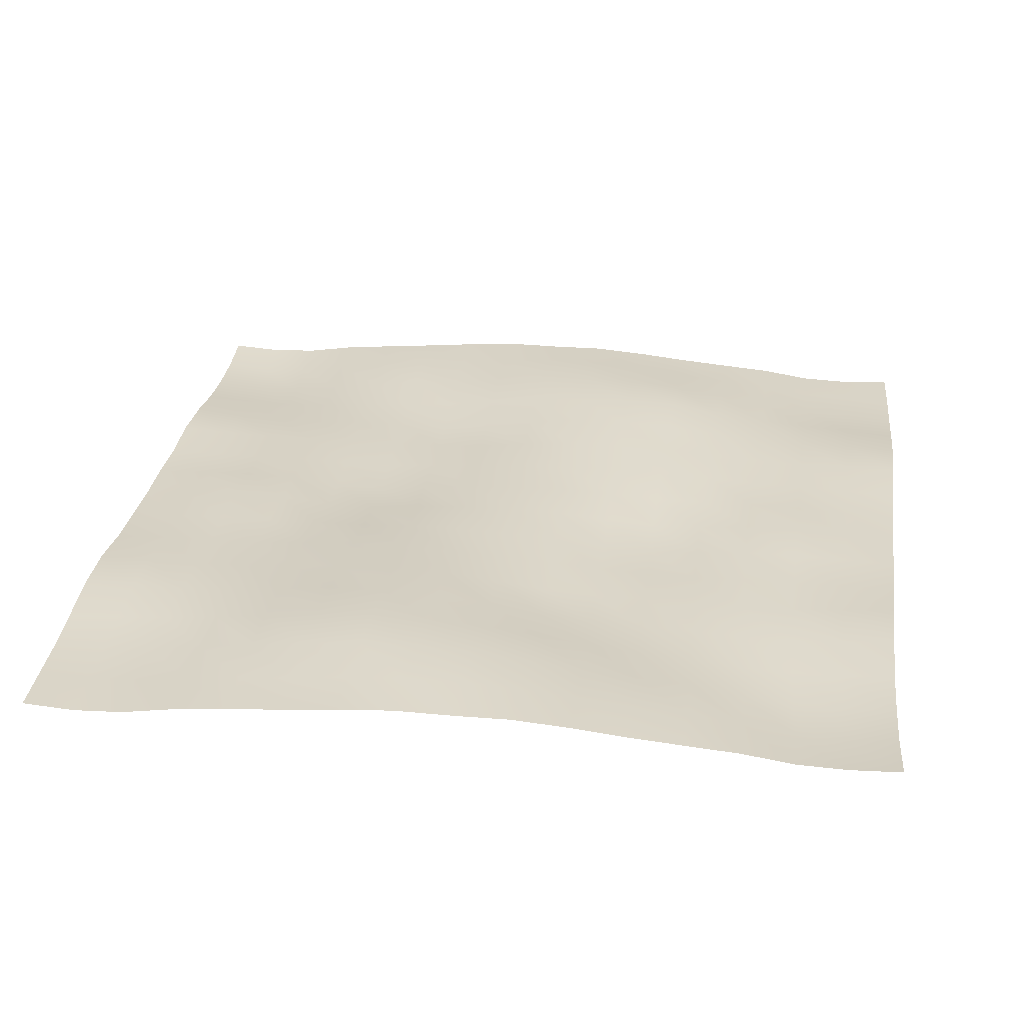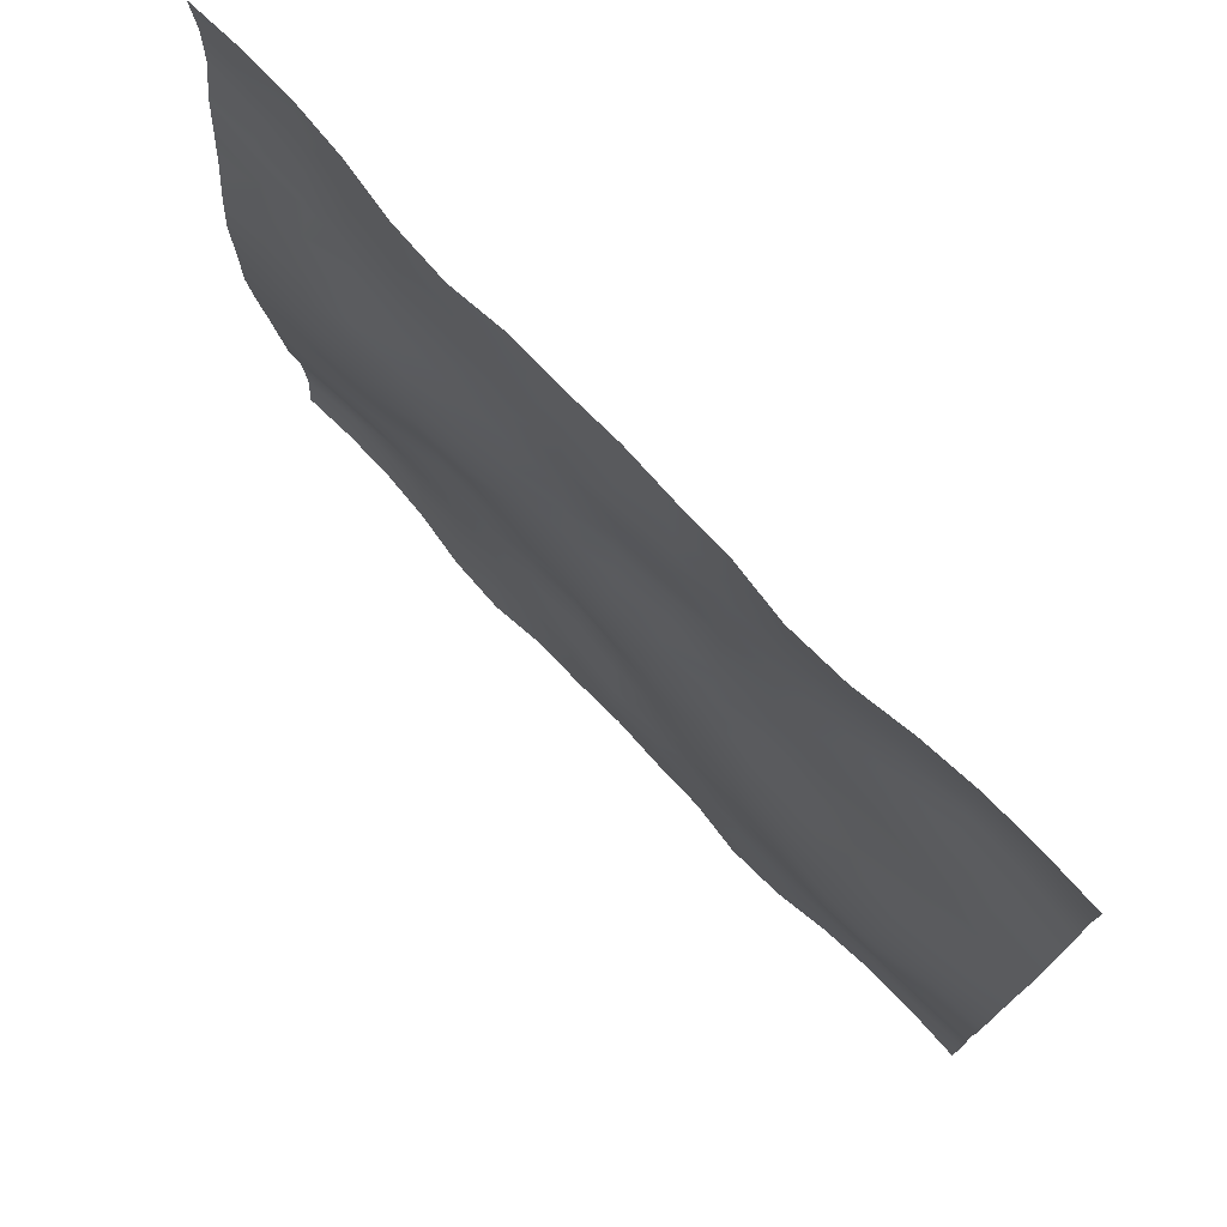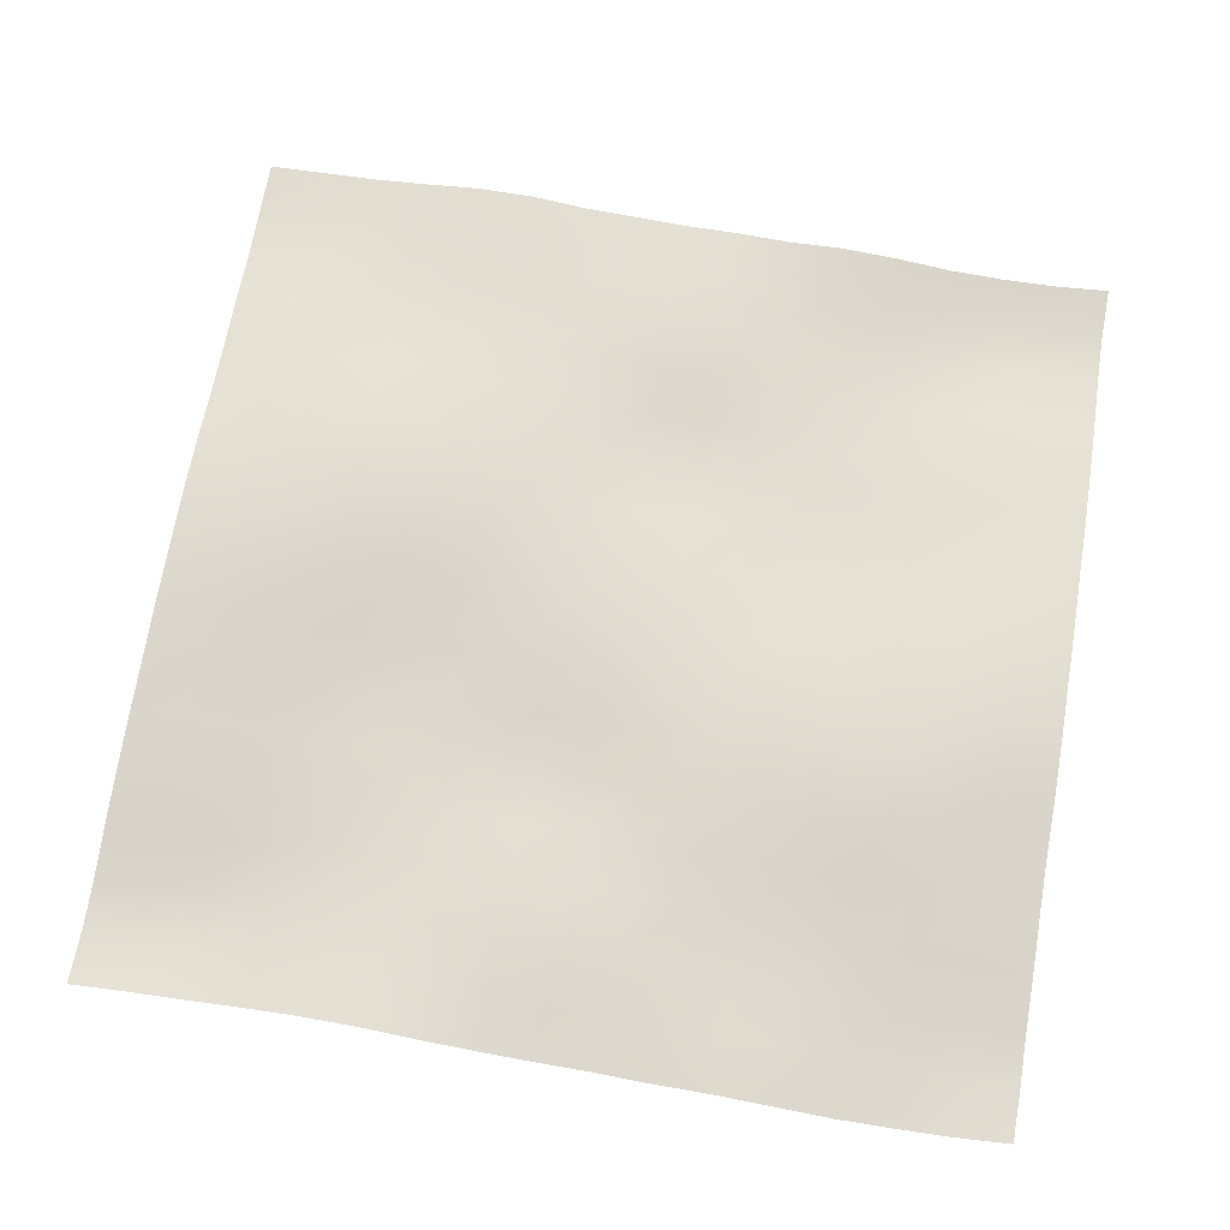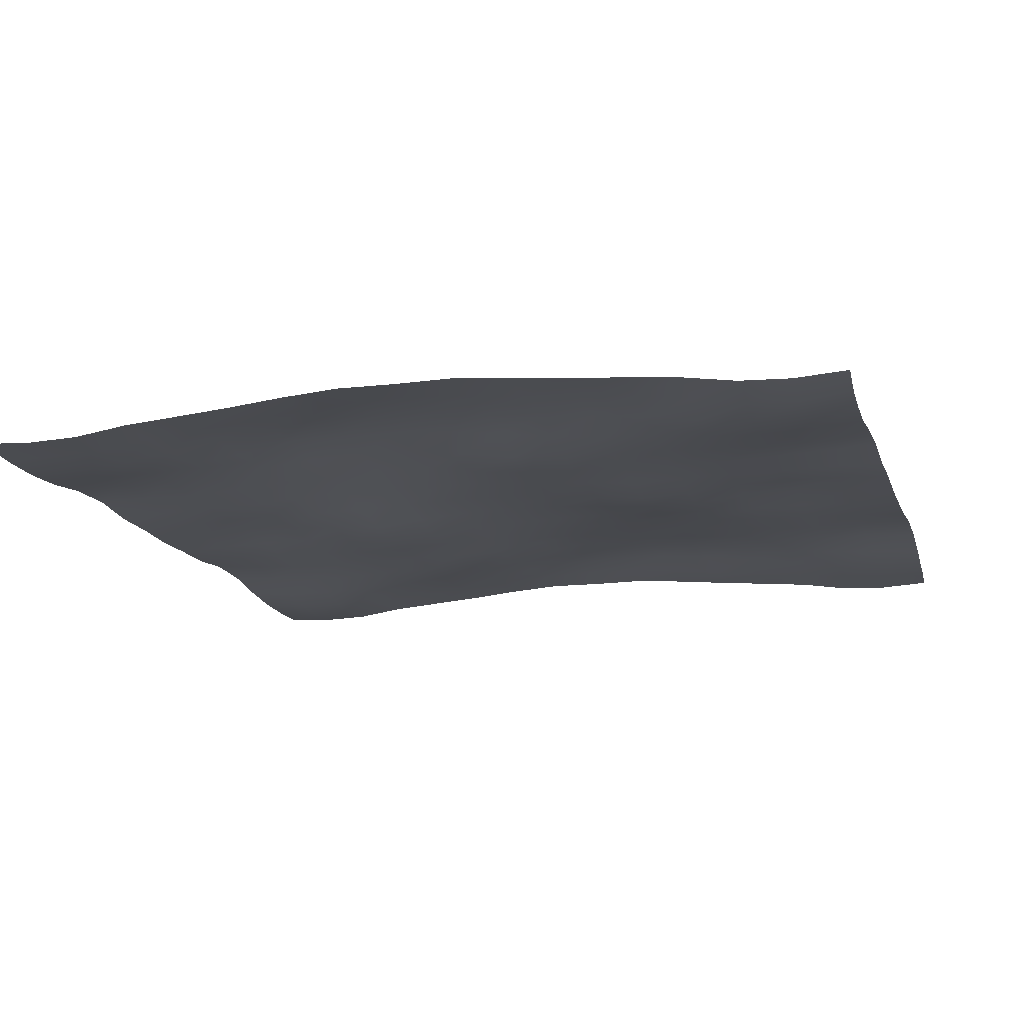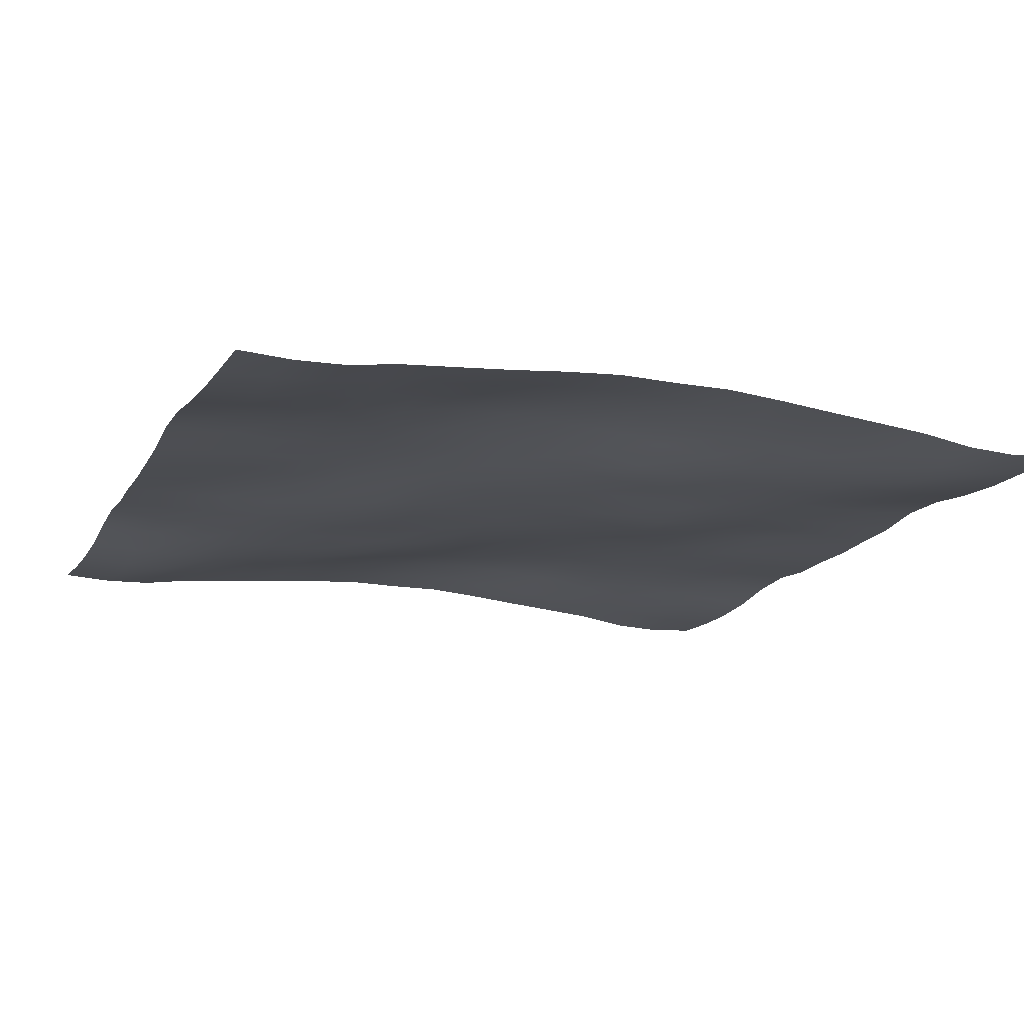
<metadata>
{"format":"obj","ext":"obj","renderer":"f3d","projection":"perspective","resolution":1024,"background":"white","views":[{"elev":29.0,"azim":-82.3,"up":"+Y"},{"elev":75.8,"azim":-133.7,"up":"+Z"},{"elev":69.3,"azim":-170.4,"up":"+Y"},{"elev":-15.2,"azim":-74.8,"up":"+Y"},{"elev":-16.1,"azim":68.6,"up":"+Y"}]}
</metadata>
<code>
o Plan.003_Plan.001
v 3.007e+04 -1631 -2.885e+04
v 2.623e+04 -1785 -2.866e+04
v 2.255e+04 -1752 -2.858e+04
v 1.884e+04 -1474 -2.851e+04
v 1.505e+04 -945.9 -2.853e+04
v 1.105e+04 -785 -2.861e+04
v 7302 -1177 -2.87e+04
v 3608 -1185 -2.88e+04
v -97.46 -1305 -2.885e+04
v -3803 -1185 -2.889e+04
v -7497 -1177 -2.899e+04
v -1.124e+04 -785 -2.908e+04
v -1.525e+04 -945.9 -2.916e+04
v -1.903e+04 -1474 -2.918e+04
v -2.275e+04 -1752 -2.911e+04
v -2.642e+04 -1785 -2.903e+04
v -3.027e+04 -1631 -2.885e+04
v 3.001e+04 -1834 -2.52e+04
v 2.622e+04 -2203 -2.508e+04
v 2.258e+04 -2100 -2.497e+04
v 1.884e+04 -1769 -2.491e+04
v 1.505e+04 -1294 -2.483e+04
v 1.11e+04 -1058 -2.487e+04
v 7343 -1171 -2.498e+04
v 3637 -1003 -2.51e+04
v -127.7 -1053 -2.522e+04
v -3819 -1048 -2.524e+04
v -7519 -955.5 -2.527e+04
v -1.127e+04 -769.3 -2.525e+04
v -1.518e+04 -738.7 -2.535e+04
v -1.905e+04 -1209 -2.542e+04
v -2.274e+04 -1638 -2.54e+04
v -2.646e+04 -1705 -2.533e+04
v -3.033e+04 -1834 -2.52e+04
v 3.004e+04 -1706 -2.176e+04
v 2.624e+04 -2006 -2.17e+04
v 2.257e+04 -2136 -2.153e+04
v 1.883e+04 -1833 -2.135e+04
v 1.503e+04 -1535 -2.123e+04
v 1.116e+04 -1188 -2.12e+04
v 7341 -1217 -2.123e+04
v 3690 -931.7 -2.128e+04
v -154.3 -654.2 -2.138e+04
v -3900 -862.2 -2.142e+04
v -7569 -856.5 -2.145e+04
v -1.132e+04 -831.1 -2.153e+04
v -1.513e+04 -769.3 -2.16e+04
v -1.901e+04 -1003 -2.175e+04
v -2.273e+04 -1403 -2.181e+04
v -2.647e+04 -1525 -2.18e+04
v -3.03e+04 -1706 -2.176e+04
v 3.007e+04 -1154 -1.81e+04
v 2.627e+04 -1395 -1.81e+04
v 2.252e+04 -1668 -1.802e+04
v 1.88e+04 -1691 -1.783e+04
v 1.501e+04 -1494 -1.765e+04
v 1.117e+04 -1308 -1.752e+04
v 7371 -1165 -1.749e+04
v 3627 -987.2 -1.744e+04
v -141.4 -771.9 -1.744e+04
v -3918 -829 -1.76e+04
v -7566 -817 -1.772e+04
v -1.133e+04 -621 -1.782e+04
v -1.511e+04 -585.3 -1.791e+04
v -1.895e+04 -636.5 -1.801e+04
v -2.273e+04 -877.4 -1.812e+04
v -2.648e+04 -998.5 -1.812e+04
v -3.026e+04 -1154 -1.81e+04
v 3.011e+04 -834 -1.431e+04
v 2.632e+04 -872.2 -1.435e+04
v 2.249e+04 -1094 -1.429e+04
v 1.874e+04 -1342 -1.413e+04
v 1.499e+04 -1302 -1.4e+04
v 1.115e+04 -1319 -1.389e+04
v 7357 -1303 -1.375e+04
v 3589 -1273 -1.367e+04
v -99.14 -1126 -1.368e+04
v -3819 -798.8 -1.38e+04
v -7570 -520.5 -1.395e+04
v -1.133e+04 -367.2 -1.401e+04
v -1.51e+04 -245 -1.414e+04
v -1.892e+04 -262.2 -1.429e+04
v -2.275e+04 -331.5 -1.434e+04
v -2.654e+04 -659.1 -1.43e+04
v -3.022e+04 -834 -1.431e+04
v 3.012e+04 -516.3 -1.051e+04
v 2.634e+04 -485.2 -1.05e+04
v 2.246e+04 -750.1 -1.05e+04
v 1.87e+04 -1162 -1.042e+04
v 1.499e+04 -1220 -1.026e+04
v 1.119e+04 -1146 -1.02e+04
v 7327 -1311 -1.016e+04
v 3627 -1470 -1.007e+04
v -54.86 -1208 -1.006e+04
v -3766 -786.4 -1.004e+04
v -7573 -287.4 -1.006e+04
v -1.135e+04 -165.5 -1.014e+04
v -1.507e+04 155.3 -1.024e+04
v -1.892e+04 415 -1.037e+04
v -2.284e+04 192.6 -1.046e+04
v -2.659e+04 -364.8 -1.05e+04
v -3.021e+04 -516.3 -1.051e+04
v 3.007e+04 -144.5 -6662
v 2.634e+04 -280.6 -6690
v 2.252e+04 -449.8 -6735
v 1.868e+04 -778.1 -6737
v 1.494e+04 -1200 -6594
v 1.127e+04 -1142 -6479
v 7404 -1035 -6479
v 3667 -1174 -6477
v -34.83 -908.2 -6386
v -3827 -603.2 -6269
v -7590 -353 -6159
v -1.134e+04 32.26 -6197
v -1.514e+04 271.3 -6218
v -1.891e+04 543.9 -6275
v -2.284e+04 542.4 -6455
v -2.66e+04 97.11 -6597
v -3.026e+04 -144.5 -6662
v 3.007e+04 150.8 -2666
v 2.636e+04 130.8 -2829
v 2.256e+04 -5.077 -2938
v 1.868e+04 -274.3 -2984
v 1.492e+04 -874 -2950
v 1.13e+04 -947.3 -2847
v 7486 -799.3 -2735
v 3704 -728.1 -2658
v -80.98 -625.1 -2541
v -3884 -530.4 -2401
v -7632 -452.6 -2305
v -1.136e+04 -65.75 -2205
v -1.518e+04 198.3 -2216
v -1.893e+04 390.2 -2291
v -2.28e+04 594 -2409
v -2.662e+04 342.5 -2562
v -3.026e+04 150.8 -2666
v 3.007e+04 109.6 1321
v 2.642e+04 365.5 1191
v 2.258e+04 428.2 1031
v 1.872e+04 214.4 933.6
v 1.495e+04 -238.5 845
v 1.125e+04 -448.7 922.9
v 7469 -548 1080
v 3706 -619.6 1204
v -97.46 -581.5 1321
v -3901 -619.6 1438
v -7664 -548 1563
v -1.145e+04 -448.7 1720
v -1.514e+04 -238.5 1798
v -1.892e+04 214.4 1709
v -2.277e+04 428.2 1611
v -2.662e+04 365.5 1452
v -3.027e+04 109.6 1321
v 3.007e+04 150.8 5309
v 2.642e+04 342.5 5205
v 2.26e+04 594 5051
v 1.873e+04 390.2 4933
v 1.498e+04 198.3 4858
v 1.117e+04 -65.75 4848
v 7437 -452.6 4947
v 3689 -530.4 5044
v -113.9 -625.1 5184
v -3899 -728.1 5301
v -7681 -799.3 5377
v -1.149e+04 -947.3 5490
v -1.512e+04 -874 5592
v -1.888e+04 -274.3 5627
v -2.275e+04 -5.077 5581
v -2.655e+04 130.8 5471
v -3.027e+04 150.8 5309
v 3.007e+04 -144.5 9304
v 2.641e+04 97.11 9239
v 2.264e+04 542.4 9097
v 1.872e+04 543.9 8918
v 1.494e+04 271.3 8861
v 1.115e+04 32.26 8840
v 7395 -353 8802
v 3633 -603.2 8911
v -160.1 -908.2 9028
v -3862 -1174 9119
v -7598 -1035 9121
v -1.147e+04 -1142 9122
v -1.514e+04 -1200 9237
v -1.887e+04 -778.1 9379
v -2.271e+04 -449.8 9377
v -2.653e+04 -280.6 9332
v -3.027e+04 -144.5 9304
v 3.002e+04 -516.3 1.315e+04
v 2.639e+04 -364.8 1.314e+04
v 2.264e+04 192.6 1.31e+04
v 1.872e+04 415 1.302e+04
v 1.487e+04 155.3 1.288e+04
v 1.116e+04 -165.5 1.279e+04
v 7378 -287.4 1.27e+04
v 3571 -786.4 1.269e+04
v -140.1 -1208 1.27e+04
v -3822 -1470 1.271e+04
v -7522 -1311 1.28e+04
v -1.138e+04 -1146 1.284e+04
v -1.519e+04 -1220 1.29e+04
v -1.89e+04 -1162 1.307e+04
v -2.266e+04 -750.1 1.314e+04
v -2.653e+04 -485.2 1.315e+04
v -3.032e+04 -516.3 1.315e+04
v 3.003e+04 -834 1.695e+04
v 2.635e+04 -659.1 1.694e+04
v 2.256e+04 -331.5 1.699e+04
v 1.872e+04 -262.2 1.693e+04
v 1.491e+04 -245 1.678e+04
v 1.114e+04 -367.2 1.665e+04
v 7375 -520.5 1.659e+04
v 3624 -798.8 1.644e+04
v -95.78 -1126 1.633e+04
v -3784 -1273 1.631e+04
v -7552 -1303 1.639e+04
v -1.135e+04 -1319 1.653e+04
v -1.519e+04 -1302 1.664e+04
v -1.894e+04 -1342 1.678e+04
v -2.268e+04 -1094 1.693e+04
v -2.651e+04 -872.2 1.699e+04
v -3.031e+04 -834 1.695e+04
v 3.007e+04 -1154 2.074e+04
v 2.628e+04 -998.5 2.076e+04
v 2.253e+04 -877.4 2.076e+04
v 1.876e+04 -636.5 2.065e+04
v 1.492e+04 -585.3 2.056e+04
v 1.113e+04 -621 2.046e+04
v 7371 -817 2.036e+04
v 3723 -829 2.024e+04
v -53.5 -771.9 2.009e+04
v -3822 -987.2 2.008e+04
v -7566 -1165 2.013e+04
v -1.136e+04 -1308 2.016e+04
v -1.521e+04 -1494 2.03e+04
v -1.899e+04 -1691 2.047e+04
v -2.271e+04 -1668 2.066e+04
v -2.646e+04 -1395 2.074e+04
v -3.027e+04 -1154 2.074e+04
v 3.01e+04 -1706 2.44e+04
v 2.627e+04 -1525 2.444e+04
v 2.254e+04 -1403 2.446e+04
v 1.882e+04 -1003 2.44e+04
v 1.493e+04 -769.3 2.424e+04
v 1.112e+04 -831.1 2.417e+04
v 7374 -856.5 2.41e+04
v 3705 -862.2 2.406e+04
v -40.63 -654.2 2.402e+04
v -3885 -931.7 2.392e+04
v -7536 -1217 2.388e+04
v -1.135e+04 -1188 2.384e+04
v -1.523e+04 -1535 2.388e+04
v -1.903e+04 -1833 2.399e+04
v -2.276e+04 -2136 2.417e+04
v -2.643e+04 -2006 2.434e+04
v -3.024e+04 -1706 2.44e+04
v 3.013e+04 -1834 2.784e+04
v 2.626e+04 -1705 2.797e+04
v 2.255e+04 -1638 2.804e+04
v 1.886e+04 -1209 2.806e+04
v 1.499e+04 -738.7 2.799e+04
v 1.108e+04 -769.3 2.79e+04
v 7324 -955.5 2.791e+04
v 3624 -1048 2.788e+04
v -67.19 -1053 2.786e+04
v -3832 -1003 2.774e+04
v -7538 -1171 2.762e+04
v -1.129e+04 -1058 2.751e+04
v -1.525e+04 -1294 2.747e+04
v -1.903e+04 -1769 2.755e+04
v -2.278e+04 -2100 2.761e+04
v -2.642e+04 -2203 2.772e+04
v -3.02e+04 -1834 2.784e+04
v 3.007e+04 -1631 3.149e+04
v 2.623e+04 -1785 3.168e+04
v 2.255e+04 -1752 3.176e+04
v 1.884e+04 -1474 3.182e+04
v 1.505e+04 -945.9 3.18e+04
v 1.105e+04 -785 3.172e+04
v 7302 -1177 3.163e+04
v 3608 -1185 3.153e+04
v -97.46 -1305 3.149e+04
v -3803 -1185 3.145e+04
v -7497 -1177 3.135e+04
v -1.124e+04 -785 3.126e+04
v -1.525e+04 -945.9 3.117e+04
v -1.903e+04 -1474 3.115e+04
v -2.275e+04 -1752 3.122e+04
v -2.642e+04 -1785 3.13e+04
v -3.027e+04 -1631 3.149e+04
f 1 18 19 2
f 2 19 20 3
f 3 20 21 4
f 4 21 22 5
f 5 22 23 6
f 6 23 24 7
f 7 24 25 8
f 8 25 26 9
f 9 26 27 10
f 10 27 28 11
f 11 28 29 12
f 12 29 30 13
f 13 30 31 14
f 14 31 32 15
f 15 32 33 16
f 16 33 34 17
f 18 35 36 19
f 19 36 37 20
f 20 37 38 21
f 21 38 39 22
f 22 39 40 23
f 23 40 41 24
f 24 41 42 25
f 25 42 43 26
f 26 43 44 27
f 27 44 45 28
f 28 45 46 29
f 29 46 47 30
f 30 47 48 31
f 31 48 49 32
f 32 49 50 33
f 33 50 51 34
f 35 52 53 36
f 36 53 54 37
f 37 54 55 38
f 38 55 56 39
f 39 56 57 40
f 40 57 58 41
f 41 58 59 42
f 42 59 60 43
f 43 60 61 44
f 44 61 62 45
f 45 62 63 46
f 46 63 64 47
f 47 64 65 48
f 48 65 66 49
f 49 66 67 50
f 50 67 68 51
f 52 69 70 53
f 53 70 71 54
f 54 71 72 55
f 55 72 73 56
f 56 73 74 57
f 57 74 75 58
f 58 75 76 59
f 59 76 77 60
f 60 77 78 61
f 61 78 79 62
f 62 79 80 63
f 63 80 81 64
f 64 81 82 65
f 65 82 83 66
f 66 83 84 67
f 67 84 85 68
f 69 86 87 70
f 70 87 88 71
f 71 88 89 72
f 72 89 90 73
f 73 90 91 74
f 74 91 92 75
f 75 92 93 76
f 76 93 94 77
f 77 94 95 78
f 78 95 96 79
f 79 96 97 80
f 80 97 98 81
f 81 98 99 82
f 82 99 100 83
f 83 100 101 84
f 84 101 102 85
f 86 103 104 87
f 87 104 105 88
f 88 105 106 89
f 89 106 107 90
f 90 107 108 91
f 91 108 109 92
f 92 109 110 93
f 93 110 111 94
f 94 111 112 95
f 95 112 113 96
f 96 113 114 97
f 97 114 115 98
f 98 115 116 99
f 99 116 117 100
f 100 117 118 101
f 101 118 119 102
f 103 120 121 104
f 104 121 122 105
f 105 122 123 106
f 106 123 124 107
f 107 124 125 108
f 108 125 126 109
f 109 126 127 110
f 110 127 128 111
f 111 128 129 112
f 112 129 130 113
f 113 130 131 114
f 114 131 132 115
f 115 132 133 116
f 116 133 134 117
f 117 134 135 118
f 118 135 136 119
f 120 137 138 121
f 121 138 139 122
f 122 139 140 123
f 123 140 141 124
f 124 141 142 125
f 125 142 143 126
f 126 143 144 127
f 127 144 145 128
f 128 145 146 129
f 129 146 147 130
f 130 147 148 131
f 131 148 149 132
f 132 149 150 133
f 133 150 151 134
f 134 151 152 135
f 135 152 153 136
f 137 154 155 138
f 138 155 156 139
f 139 156 157 140
f 140 157 158 141
f 141 158 159 142
f 142 159 160 143
f 143 160 161 144
f 144 161 162 145
f 145 162 163 146
f 146 163 164 147
f 147 164 165 148
f 148 165 166 149
f 149 166 167 150
f 150 167 168 151
f 151 168 169 152
f 152 169 170 153
f 154 171 172 155
f 155 172 173 156
f 156 173 174 157
f 157 174 175 158
f 158 175 176 159
f 159 176 177 160
f 160 177 178 161
f 161 178 179 162
f 162 179 180 163
f 163 180 181 164
f 164 181 182 165
f 165 182 183 166
f 166 183 184 167
f 167 184 185 168
f 168 185 186 169
f 169 186 187 170
f 171 188 189 172
f 172 189 190 173
f 173 190 191 174
f 174 191 192 175
f 175 192 193 176
f 176 193 194 177
f 177 194 195 178
f 178 195 196 179
f 179 196 197 180
f 180 197 198 181
f 181 198 199 182
f 182 199 200 183
f 183 200 201 184
f 184 201 202 185
f 185 202 203 186
f 186 203 204 187
f 188 205 206 189
f 189 206 207 190
f 190 207 208 191
f 191 208 209 192
f 192 209 210 193
f 193 210 211 194
f 194 211 212 195
f 195 212 213 196
f 196 213 214 197
f 197 214 215 198
f 198 215 216 199
f 199 216 217 200
f 200 217 218 201
f 201 218 219 202
f 202 219 220 203
f 203 220 221 204
f 205 222 223 206
f 206 223 224 207
f 207 224 225 208
f 208 225 226 209
f 209 226 227 210
f 210 227 228 211
f 211 228 229 212
f 212 229 230 213
f 213 230 231 214
f 214 231 232 215
f 215 232 233 216
f 216 233 234 217
f 217 234 235 218
f 218 235 236 219
f 219 236 237 220
f 220 237 238 221
f 222 239 240 223
f 223 240 241 224
f 224 241 242 225
f 225 242 243 226
f 226 243 244 227
f 227 244 245 228
f 228 245 246 229
f 229 246 247 230
f 230 247 248 231
f 231 248 249 232
f 232 249 250 233
f 233 250 251 234
f 234 251 252 235
f 235 252 253 236
f 236 253 254 237
f 237 254 255 238
f 239 256 257 240
f 240 257 258 241
f 241 258 259 242
f 242 259 260 243
f 243 260 261 244
f 244 261 262 245
f 245 262 263 246
f 246 263 264 247
f 247 264 265 248
f 248 265 266 249
f 249 266 267 250
f 250 267 268 251
f 251 268 269 252
f 252 269 270 253
f 253 270 271 254
f 254 271 272 255
f 256 273 274 257
f 257 274 275 258
f 258 275 276 259
f 259 276 277 260
f 260 277 278 261
f 261 278 279 262
f 262 279 280 263
f 263 280 281 264
f 264 281 282 265
f 265 282 283 266
f 266 283 284 267
f 267 284 285 268
f 268 285 286 269
f 269 286 287 270
f 270 287 288 271
f 271 288 289 272

</code>
